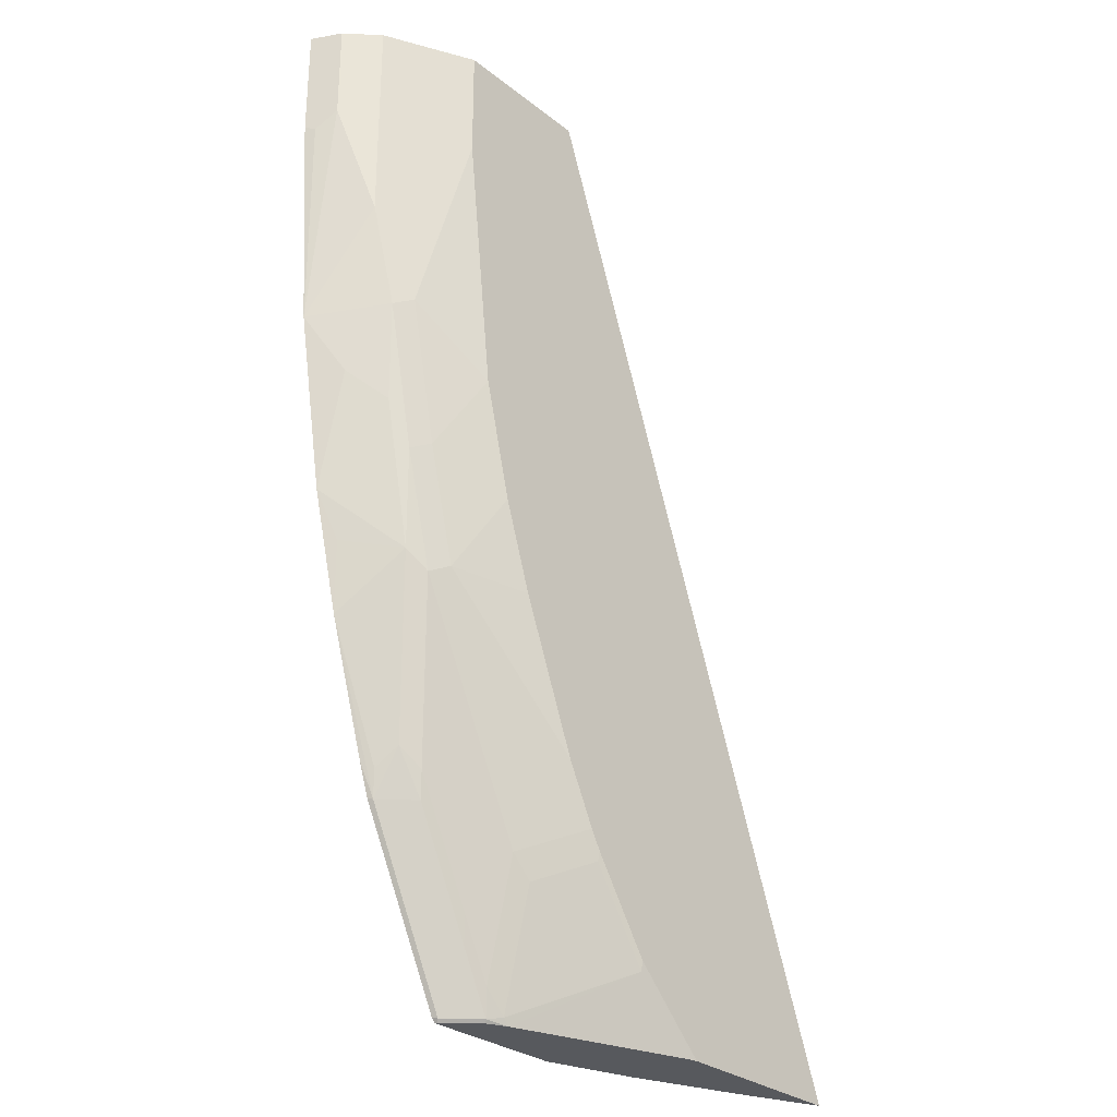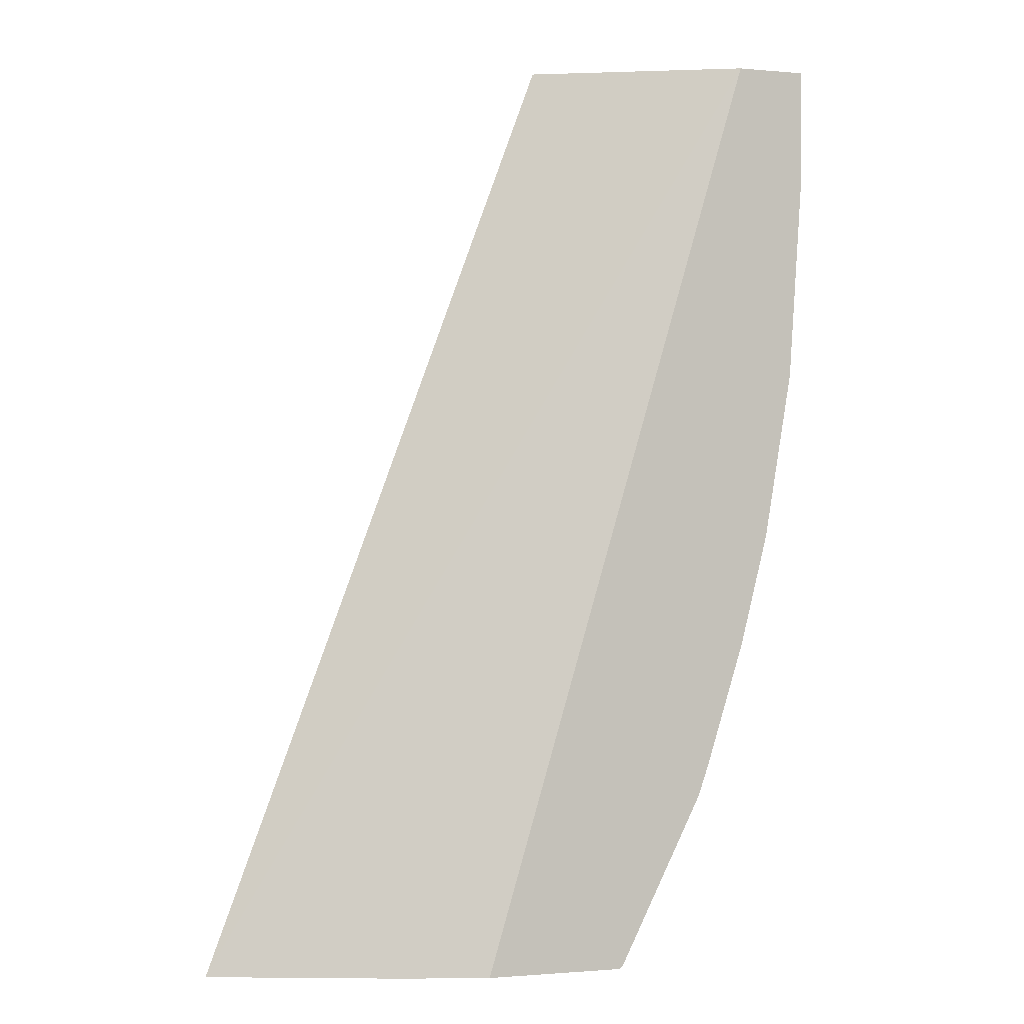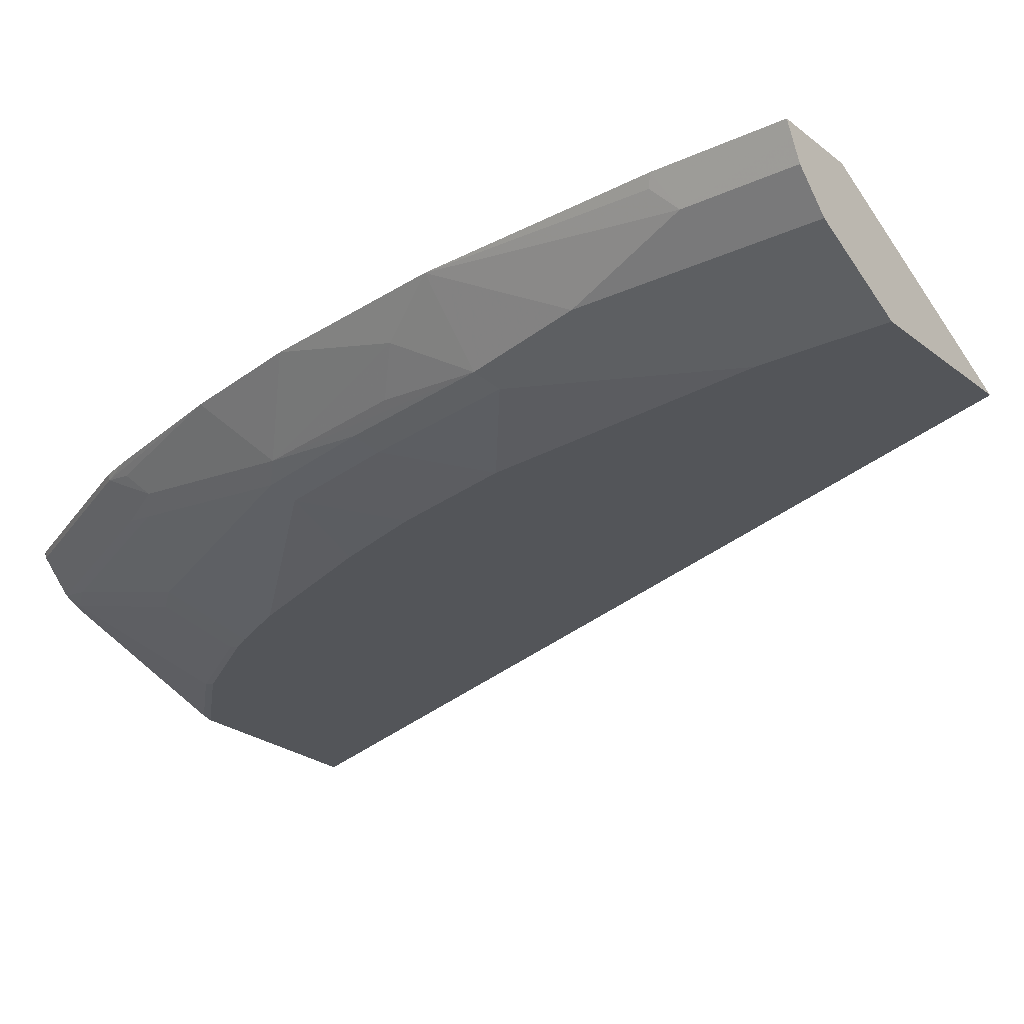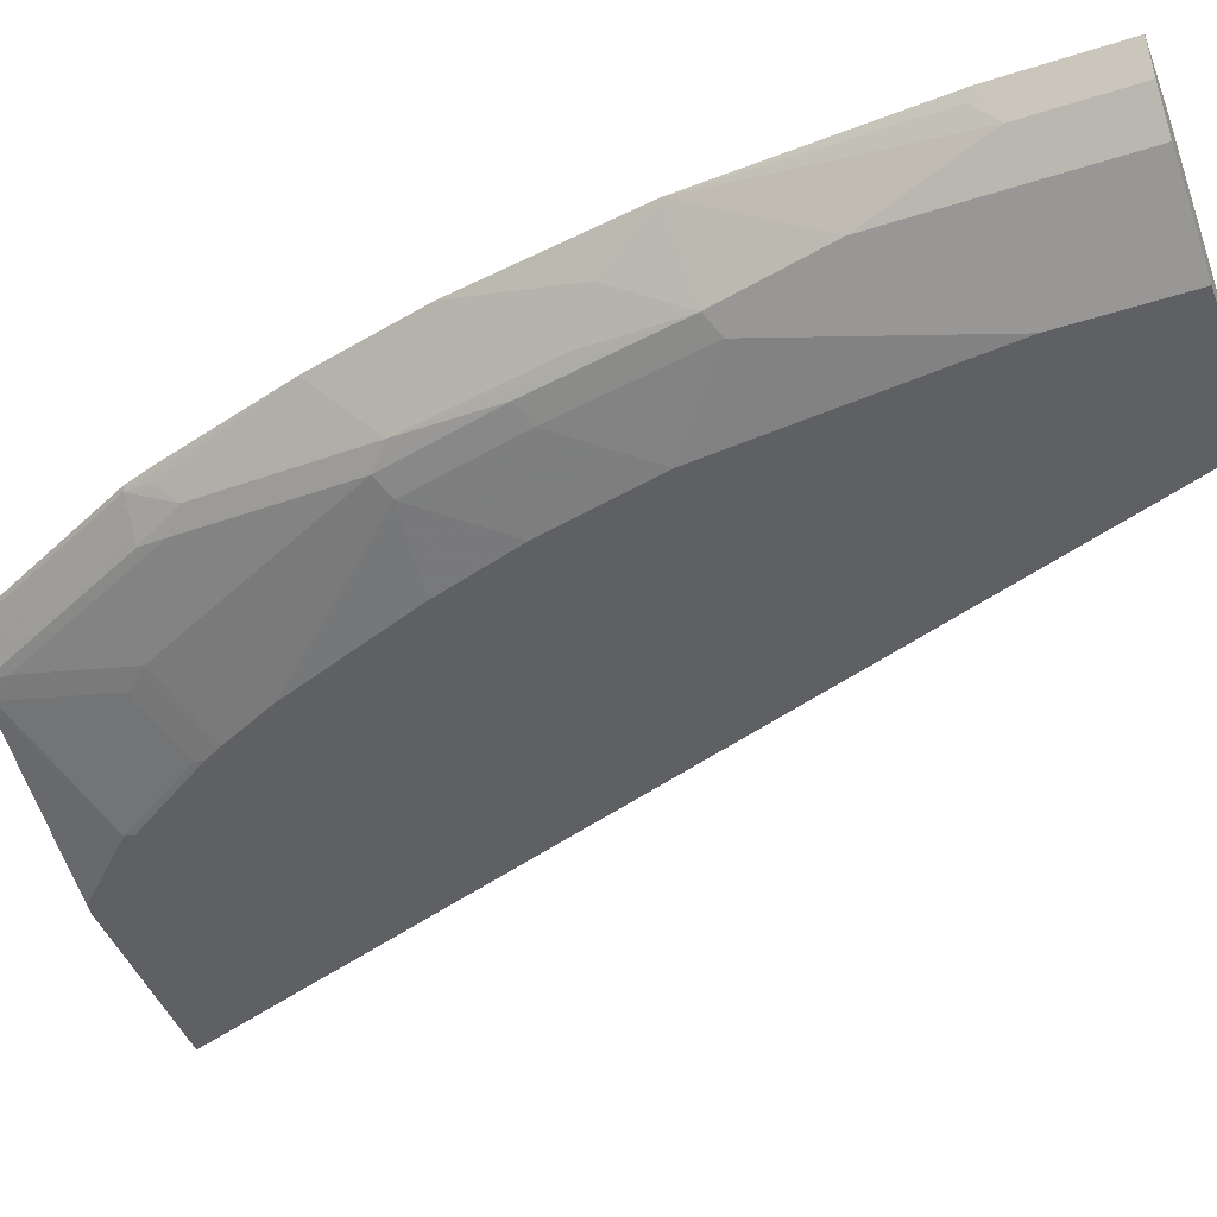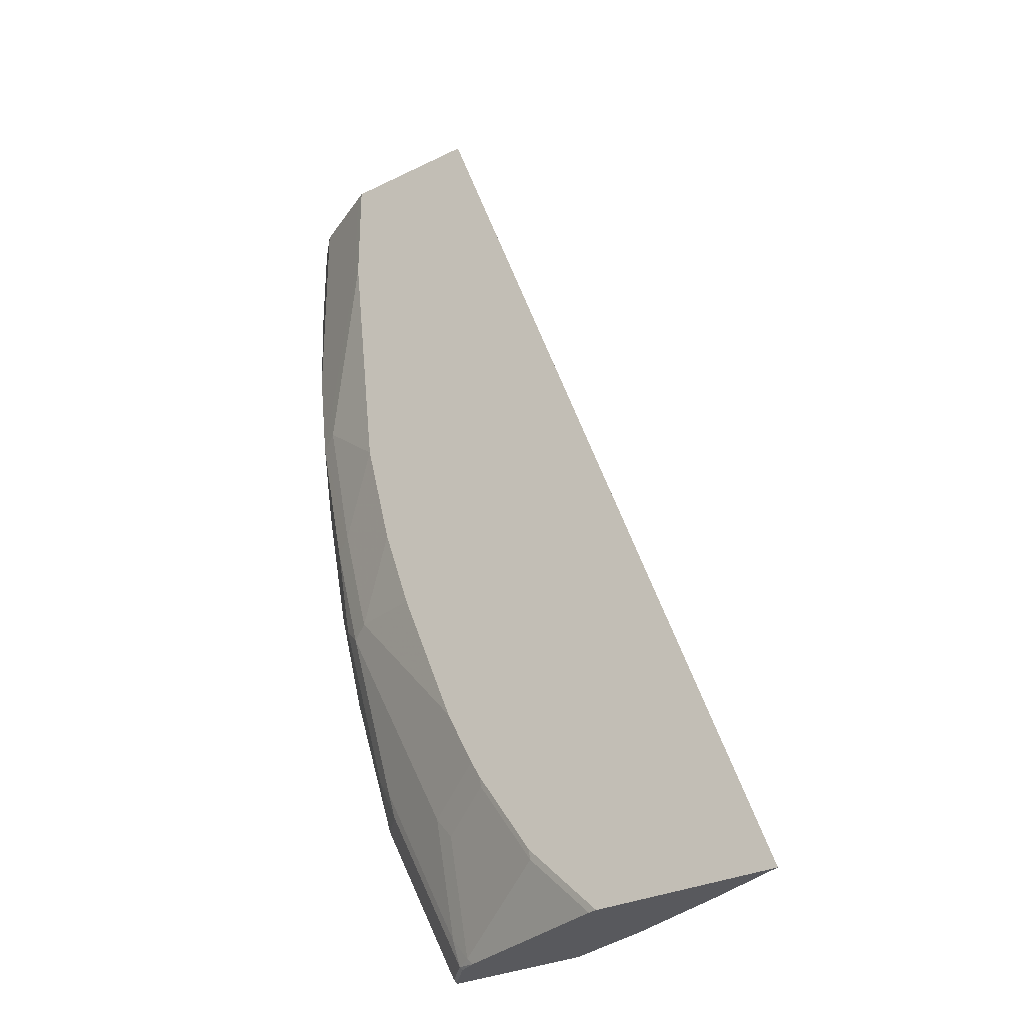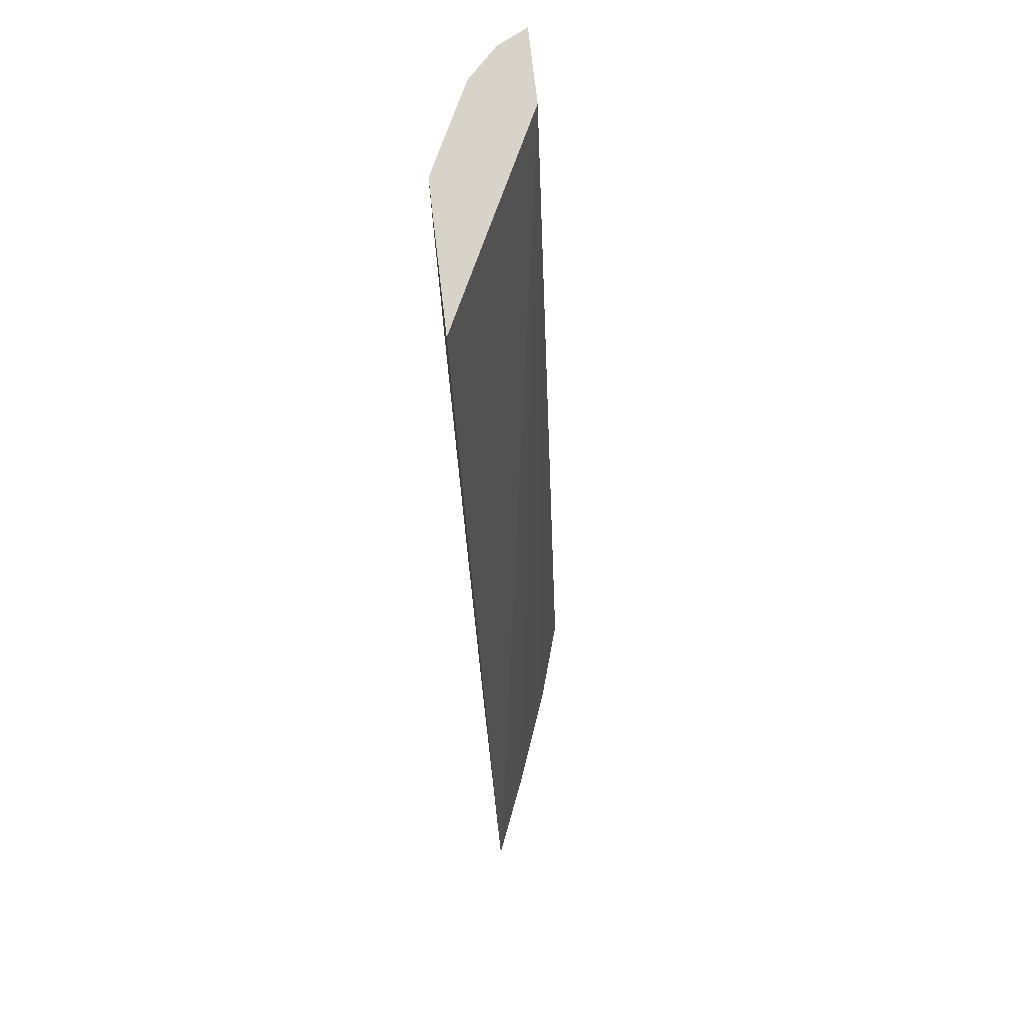
<metadata>
{"format":"obj","ext":"obj","renderer":"f3d","projection":"perspective","resolution":1024,"background":"white","views":[{"elev":-29.5,"azim":131.3,"up":"+Y"},{"elev":-1.1,"azim":-19.1,"up":"+Y"},{"elev":-24.1,"azim":127.6,"up":"+Z"},{"elev":-45.0,"azim":110.4,"up":"+Z"},{"elev":-29.9,"azim":-144.2,"up":"+Y"},{"elev":76.4,"azim":-96.6,"up":"+Y"}]}
</metadata>
<code>
v 0.6951 -0.04277 -0.1006
v 0.6913 -0.04277 -0.1082
v 0.6479 -0.04277 -0.1006
v 0.6951 -0.1164 -0.1006
v 0.6856 -0.04277 -0.1195
v 0.6856 -0.107 -0.1195
v 0.6478 -0.04277 -0.1006
v 0.4062 -0.667 -0.1179
v 0.4621 -0.667 -0.1006
v 0.6919 -0.1195 -0.1069
v 0.6856 -0.258 -0.1006
v 0.6856 -0.2579 -0.1006
v 0.6667 -0.04277 -0.1384
v 0.6667 -0.1825 -0.1384
v 0.6365 -0.04277 -0.1063
v 0.2835 -0.667 -0.1665
v 0.3363 -0.667 -0.1446
v 0.556 -0.667 -0.1006
v 0.6667 -0.3712 -0.1006
v 0.673 -0.3083 -0.1069
v 0.6667 -0.2957 -0.1195
v 0.6542 -0.2516 -0.1447
v 0.6542 -0.04277 -0.1447
v 0.5472 -0.04277 -0.151
v 0.5162 -0.04277 -0.1665
v 0.4049 -0.667 -0.1665
v 0.5233 -0.04277 -0.1629
v 0.5195 -0.04277 -0.1648
v 0.5554 -0.667 -0.1026
v 0.5567 -0.6651 -0.1038
v 0.5582 -0.6643 -0.1006
v 0.6542 -0.4026 -0.1069
v 0.629 -0.4089 -0.1384
v 0.6478 -0.4466 -0.1006
v 0.6478 -0.3145 -0.1384
v 0.6353 -0.346 -0.1447
v 0.6227 -0.3397 -0.151
v 0.6416 -0.2453 -0.151
v 0.6164 -0.1195 -0.1635
v 0.6164 -0.04405 -0.1635
v 0.6139 -0.04277 -0.1648
v 0.6105 -0.04277 -0.1665
v 0.4152 -0.6628 -0.1651
v 0.4109 -0.667 -0.1651
v 0.4286 -0.6433 -0.1665
v 0.5366 -0.667 -0.1214
v 0.5378 -0.6651 -0.1227
v 0.5567 -0.6274 -0.1227
v 0.5755 -0.6274 -0.1038
v 0.596 -0.5889 -0.1006
v 0.6101 -0.522 -0.1195
v 0.6164 -0.4214 -0.1447
v 0.6219 -0.5303 -0.1006
v 0.6133 -0.5519 -0.1038
v 0.6164 -0.5346 -0.1069
v 0.5917 -0.2865 -0.1665
v 0.6038 -0.4151 -0.151
v 0.6105 -0.1166 -0.1665
v 0.5242 -0.667 -0.1274
v 0.4529 -0.625 -0.1651
v 0.4529 -0.6189 -0.1665
v 0.5283 -0.6628 -0.1274
v 0.5409 -0.6478 -0.1258
v 0.5598 -0.6101 -0.1258
v 0.5944 -0.5519 -0.1227
v 0.6148 -0.5511 -0.1006
v 0.5975 -0.5346 -0.1258
v 0.5787 -0.4969 -0.1447
v 0.5728 -0.3619 -0.1665
v 0.5661 -0.4906 -0.151
v 0.5162 -0.5129 -0.1665
v 0.5539 -0.4184 -0.1665
v 0.4906 -0.5685 -0.1651
v 0.4906 -0.5624 -0.1665
v 0.5283 -0.5873 -0.1462
v 0.5409 -0.5724 -0.1447
v 0.5598 -0.5346 -0.1447
v 0.5032 -0.5535 -0.1635
v 0.4973 -0.5506 -0.1665
f 36 57 37
f 39 58 42
f 37 56 38
f 37 57 69
f 37 69 56
f 38 56 58
f 38 58 39
f 45 61 60
f 39 42 40
f 40 42 41
f 43 59 44
f 43 45 60
f 43 60 59
f 36 52 57
f 46 59 47
f 75 78 76
f 34 54 55
f 30 46 47
f 33 52 36
f 47 59 62
f 22 38 39
f 22 39 40
f 22 40 23
f 23 40 41
f 26 43 44
f 26 45 43
f 34 53 54
f 29 46 30
f 30 48 49
f 30 49 50
f 30 50 31
f 32 34 33
f 33 34 55
f 33 55 51
f 33 51 52
f 30 47 48
f 47 62 63
f 60 73 62
f 47 64 48
f 60 74 73
f 62 73 75
f 62 75 76
f 62 76 63
f 63 76 64
f 64 76 77
f 64 77 68
f 60 61 74
f 68 77 71
f 71 78 79
f 71 77 76
f 71 76 78
f 73 74 78
f 73 78 75
f 74 79 78
f 22 37 38
f 68 71 70
f 47 63 64
f 59 60 62
f 57 71 72
f 48 64 67
f 48 67 65
f 48 65 54
f 48 54 49
f 49 54 50
f 50 54 66
f 51 55 54
f 57 72 69
f 51 54 65
f 51 67 52
f 52 67 64
f 52 64 68
f 52 68 70
f 52 70 57
f 53 66 54
f 57 70 71
f 51 65 67
f 22 36 37
f 11 21 12
f 22 35 33
f 1 19 11
f 1 11 4
f 1 4 2
f 2 4 6
f 2 6 5
f 3 7 8
f 3 8 9
f 4 10 6
f 4 11 12
f 4 12 10
f 5 6 14
f 5 14 13
f 6 10 12
f 6 12 14
f 7 15 16
f 1 34 19
f 1 53 34
f 1 66 53
f 1 50 66
f 22 33 36
f 1 2 5
f 1 5 13
f 1 23 41
f 1 41 42
f 1 42 25
f 1 25 28
f 7 16 17
f 1 28 27
f 1 24 15
f 1 15 7
f 1 7 3
f 1 3 9
f 1 9 18
f 1 18 31
f 1 31 50
f 1 27 24
f 7 17 8
f 1 13 23
f 8 16 26
f 16 79 74
f 16 74 61
f 16 61 45
f 16 45 26
f 16 24 27
f 16 27 28
f 16 28 25
f 18 29 30
f 18 30 31
f 19 32 33
f 19 33 21
f 19 21 20
f 21 35 22
f 21 33 35
f 8 17 16
f 16 71 79
f 16 72 71
f 19 34 32
f 16 56 69
f 16 69 72
f 8 44 59
f 8 26 44
f 8 46 29
f 8 29 18
f 8 18 9
f 11 19 20
f 11 20 21
f 8 59 46
f 12 22 14
f 16 58 56
f 12 21 22
f 16 25 42
f 16 42 58
f 15 24 16
f 13 22 23
f 13 14 22

</code>
